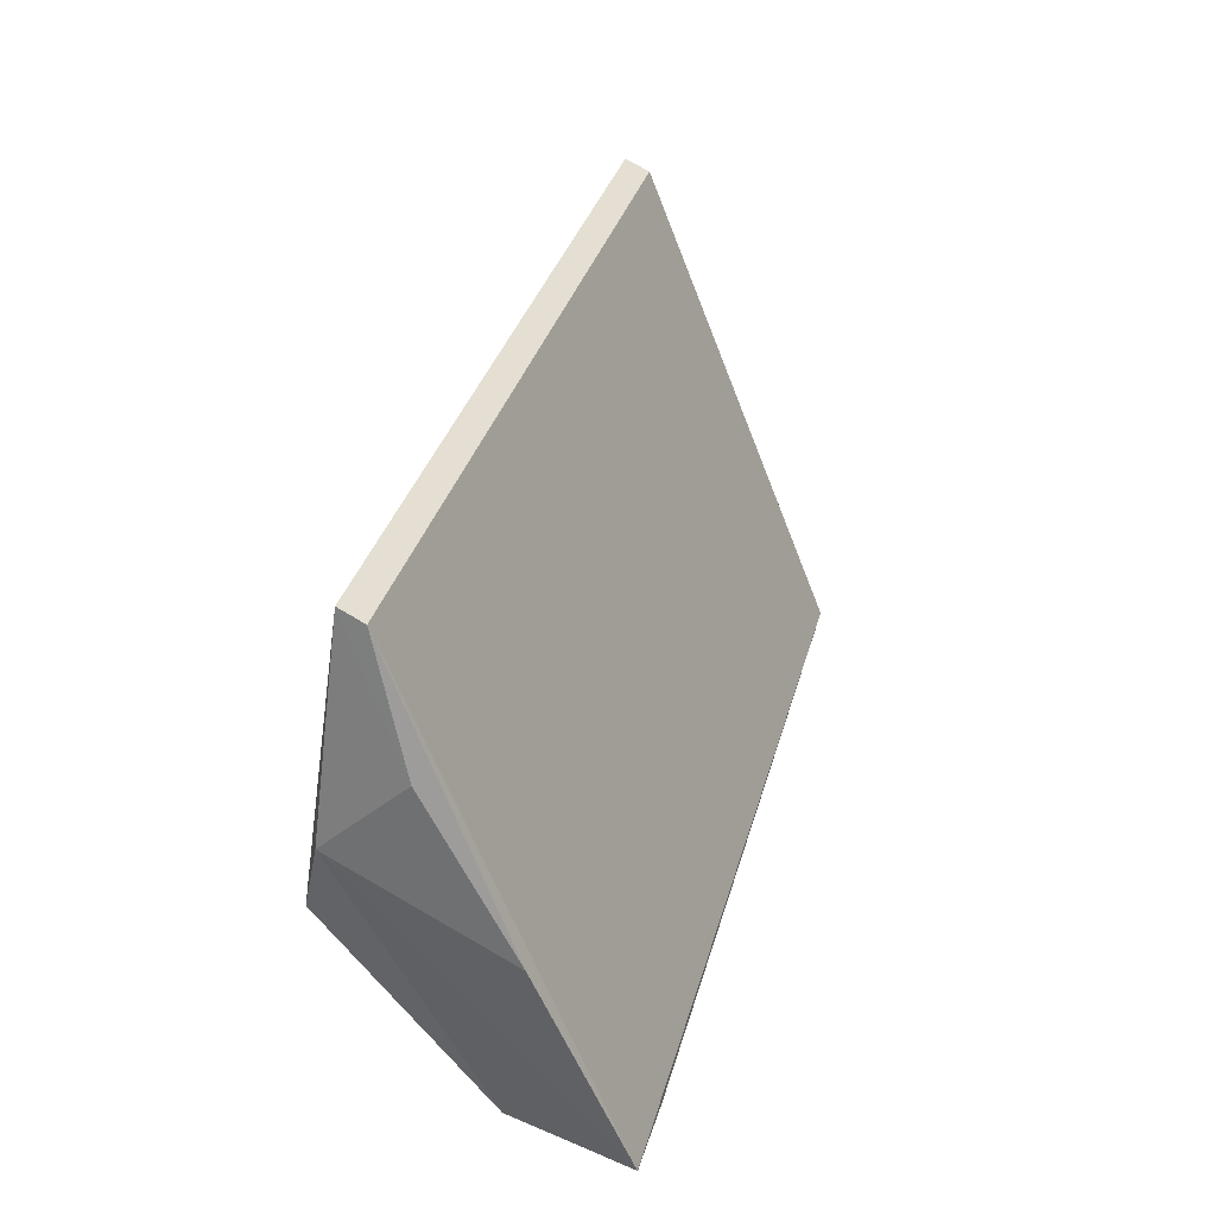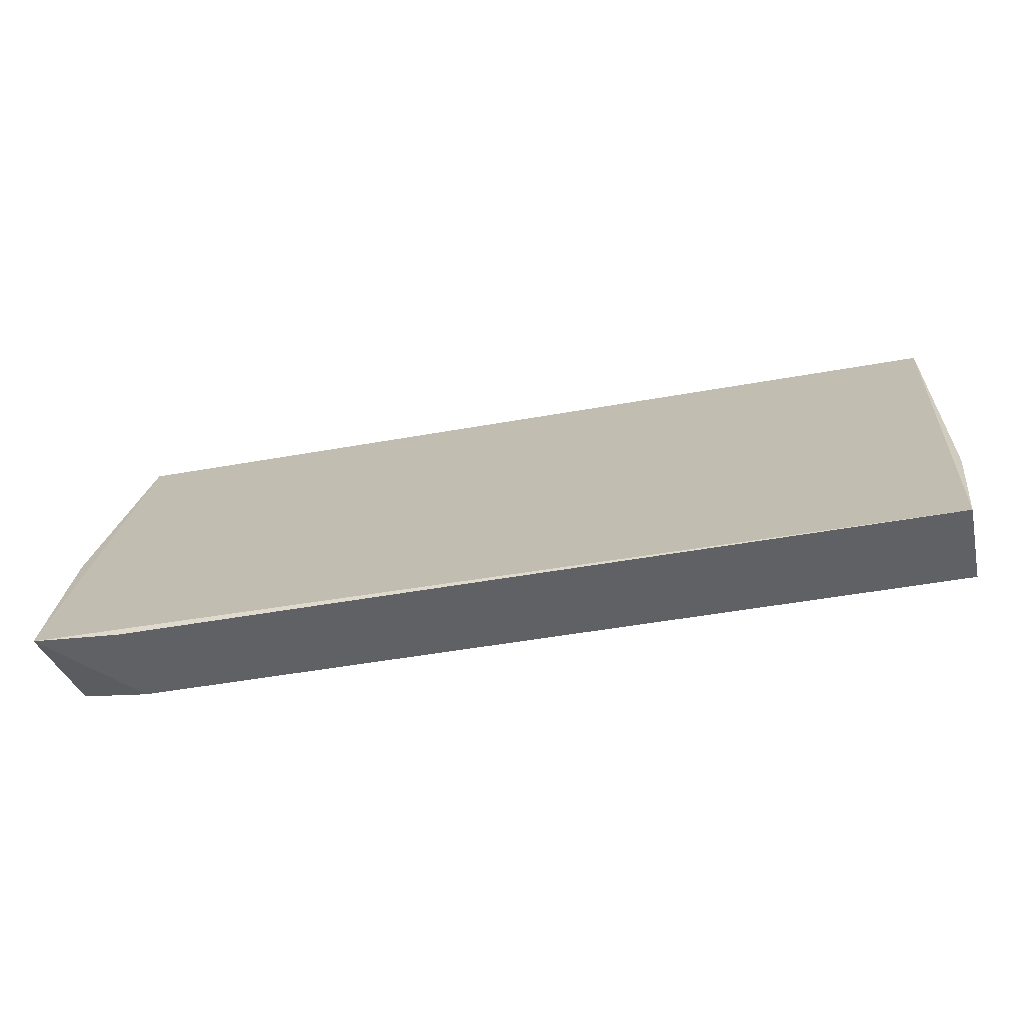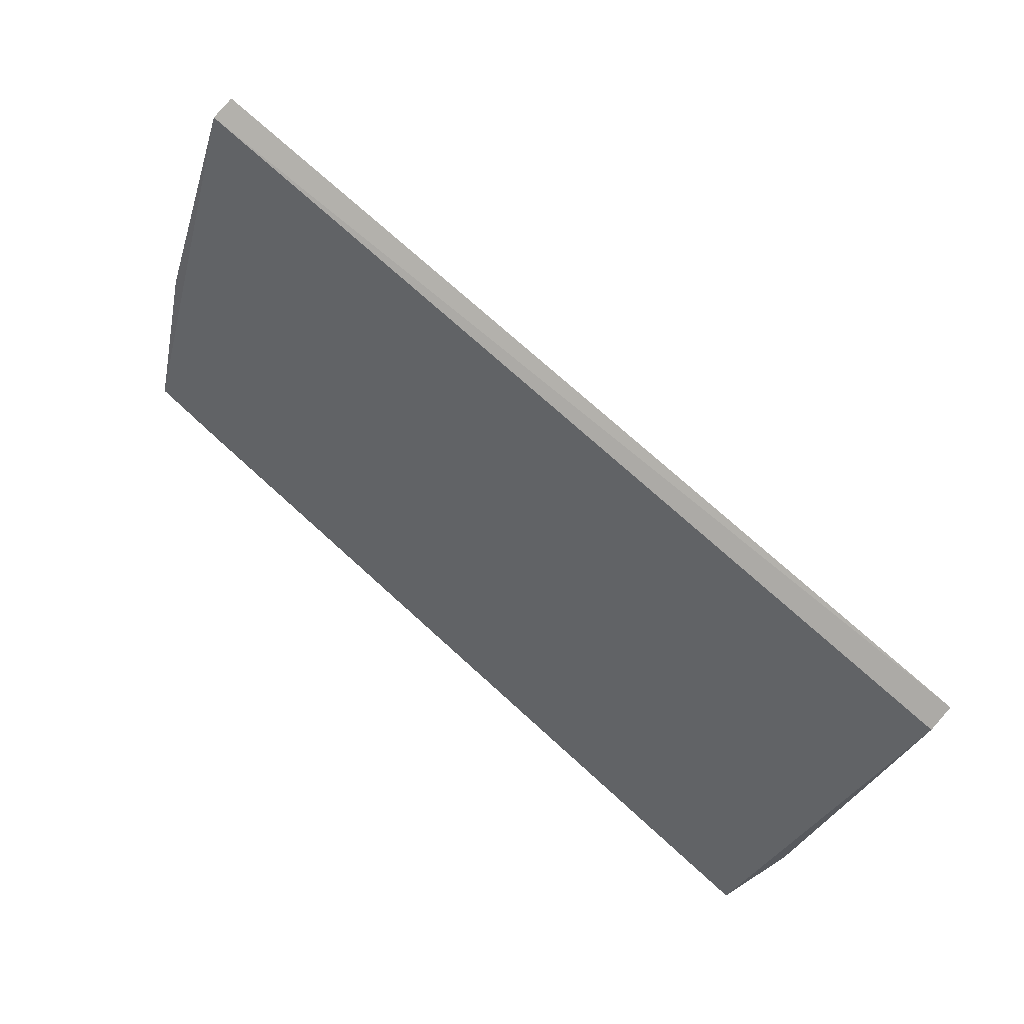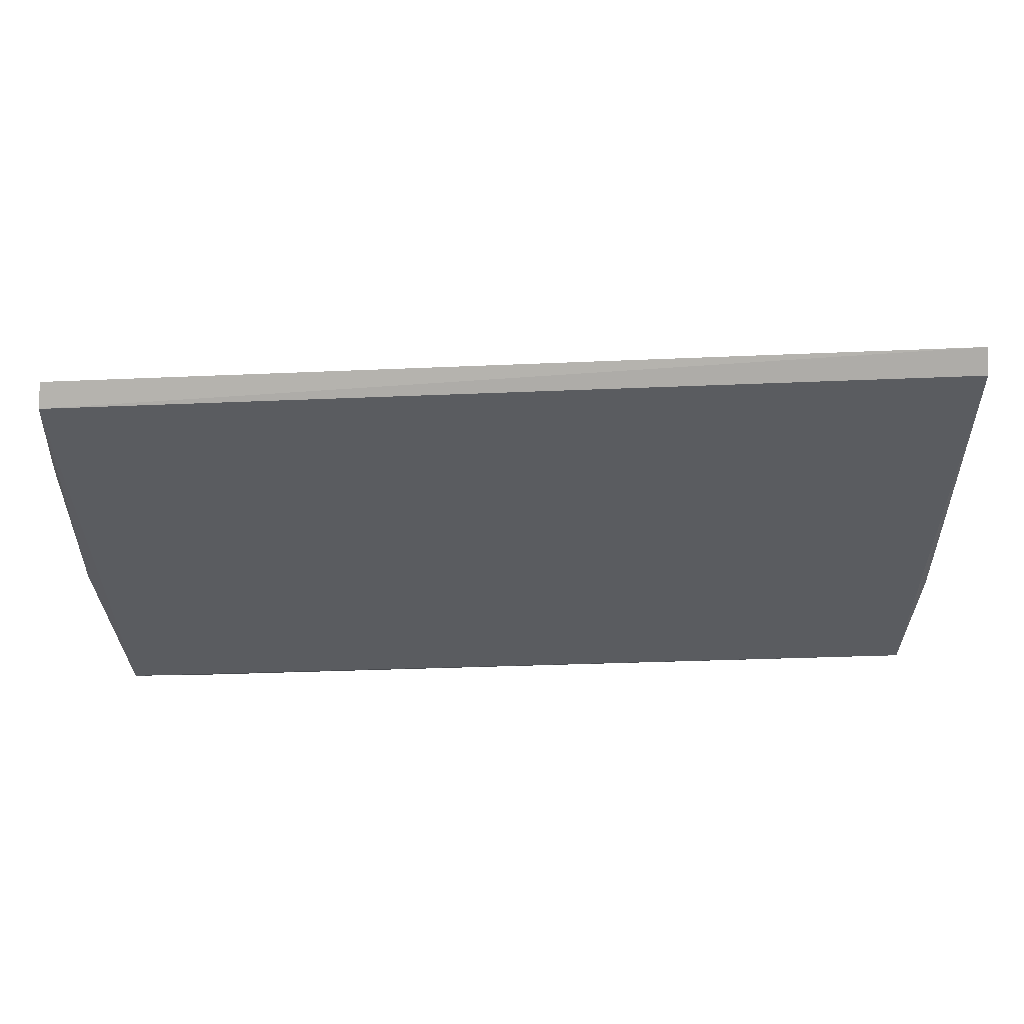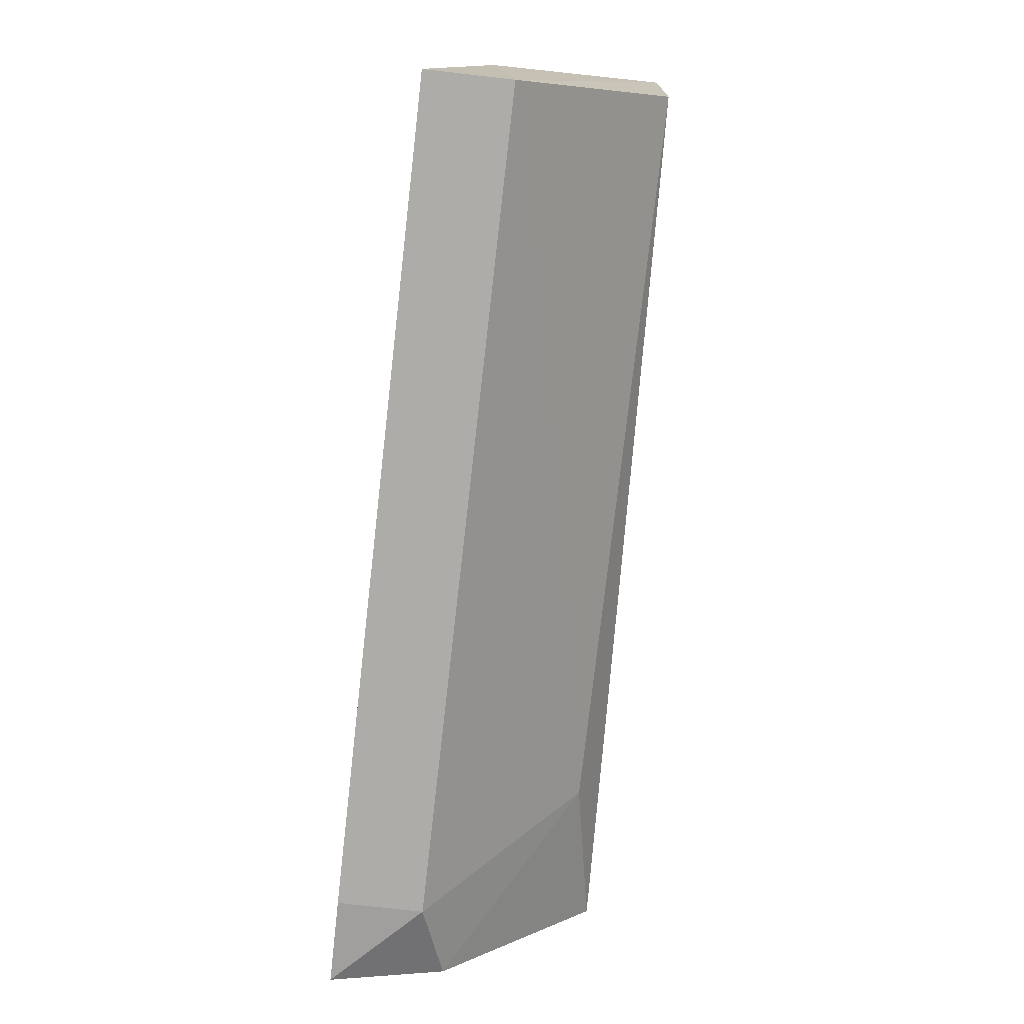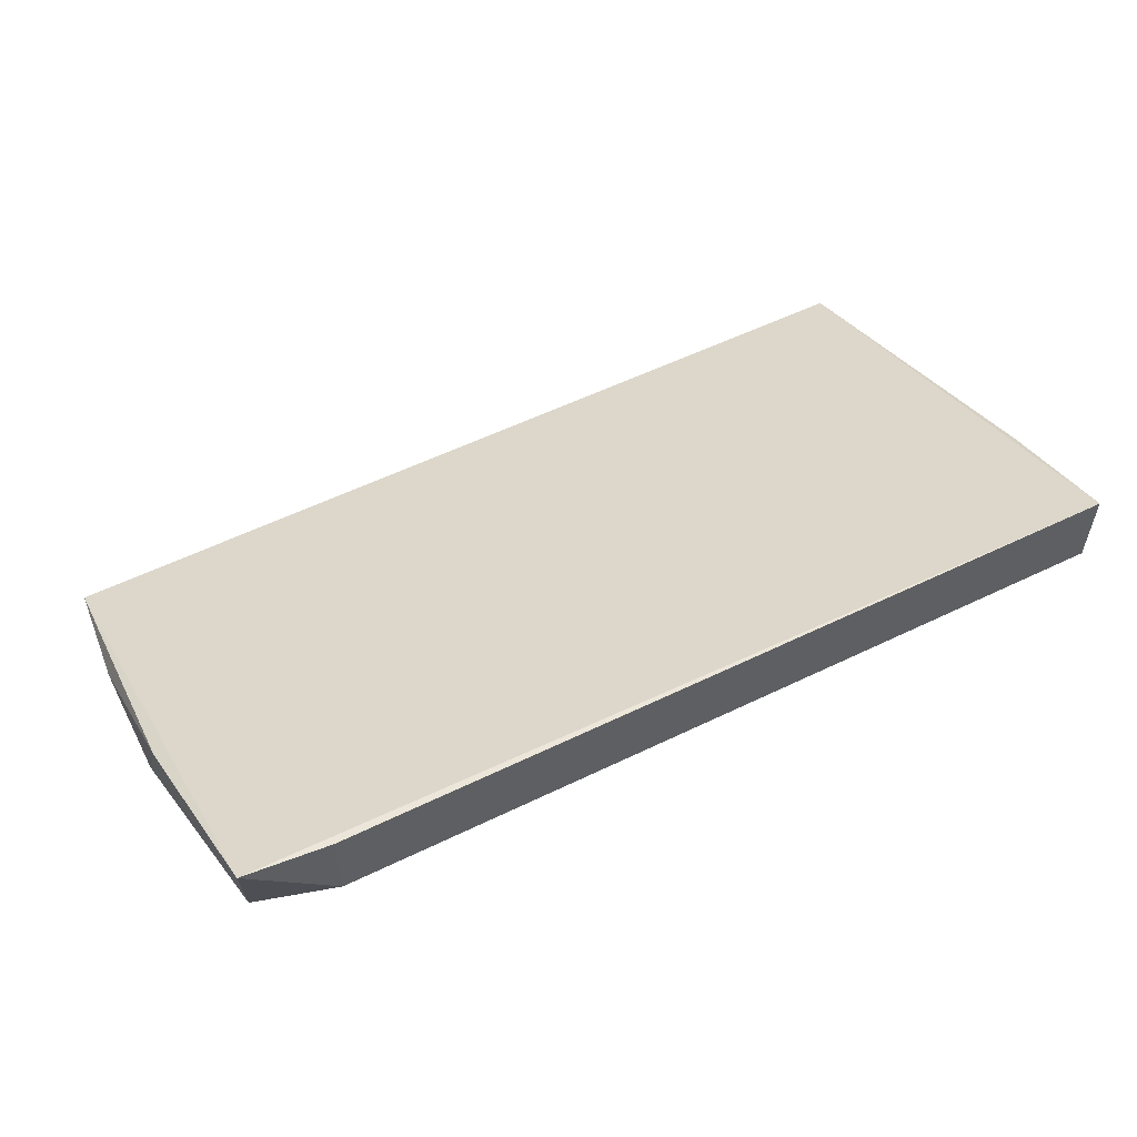
<metadata>
{"format":"obj","ext":"obj","renderer":"f3d","projection":"perspective","resolution":1024,"background":"white","views":[{"elev":31.1,"azim":-76.3,"up":"+Y"},{"elev":-49.0,"azim":11.8,"up":"+Y"},{"elev":78.2,"azim":41.9,"up":"+Y"},{"elev":77.8,"azim":-1.7,"up":"+Y"},{"elev":-77.2,"azim":83.5,"up":"+Y"},{"elev":55.5,"azim":-27.6,"up":"+Z"}]}
</metadata>
<code>
v 0.06679 -0.4934 0.0259
v 0.06679 -0.4934 0.01045
v 0.06811 -0.4008 -0.01561
v -0.0983 -0.4009 -0.01418
v -0.09784 -0.4903 0.0259
v -0.09566 -0.4528 -0.02275
v 0.06874 -0.4678 0.01452
v -0.08179 -0.4919 0.0259
v 0.06675 -0.4627 -0.01736
v -0.1006 -0.4386 -0.01862
v 0.06833 -0.403 -0.011
v -0.08179 -0.4919 0.01045
v 0.06898 -0.4399 -0.01652
v -0.09646 -0.4849 0.005401
v -0.1011 -0.4253 -0.004176
v -0.09885 -0.4027 -0.009799
v -0.06675 -0.4627 -0.01736
v -0.1006 -0.454 0.01068
f 6 4 3
f 7 1 2
f 8 2 1
f 8 1 5
f 9 6 3
f 10 4 6
f 11 1 7
f 12 2 8
f 12 8 5
f 13 7 2
f 13 2 9
f 13 9 3
f 13 11 7
f 13 3 11
f 14 10 6
f 14 5 10
f 14 12 5
f 15 4 10
f 16 5 1
f 16 1 11
f 16 4 15
f 16 11 3
f 16 3 4
f 17 9 2
f 17 2 12
f 17 6 9
f 17 14 6
f 17 12 14
f 18 15 10
f 18 10 5
f 18 16 15
f 18 5 16

</code>
